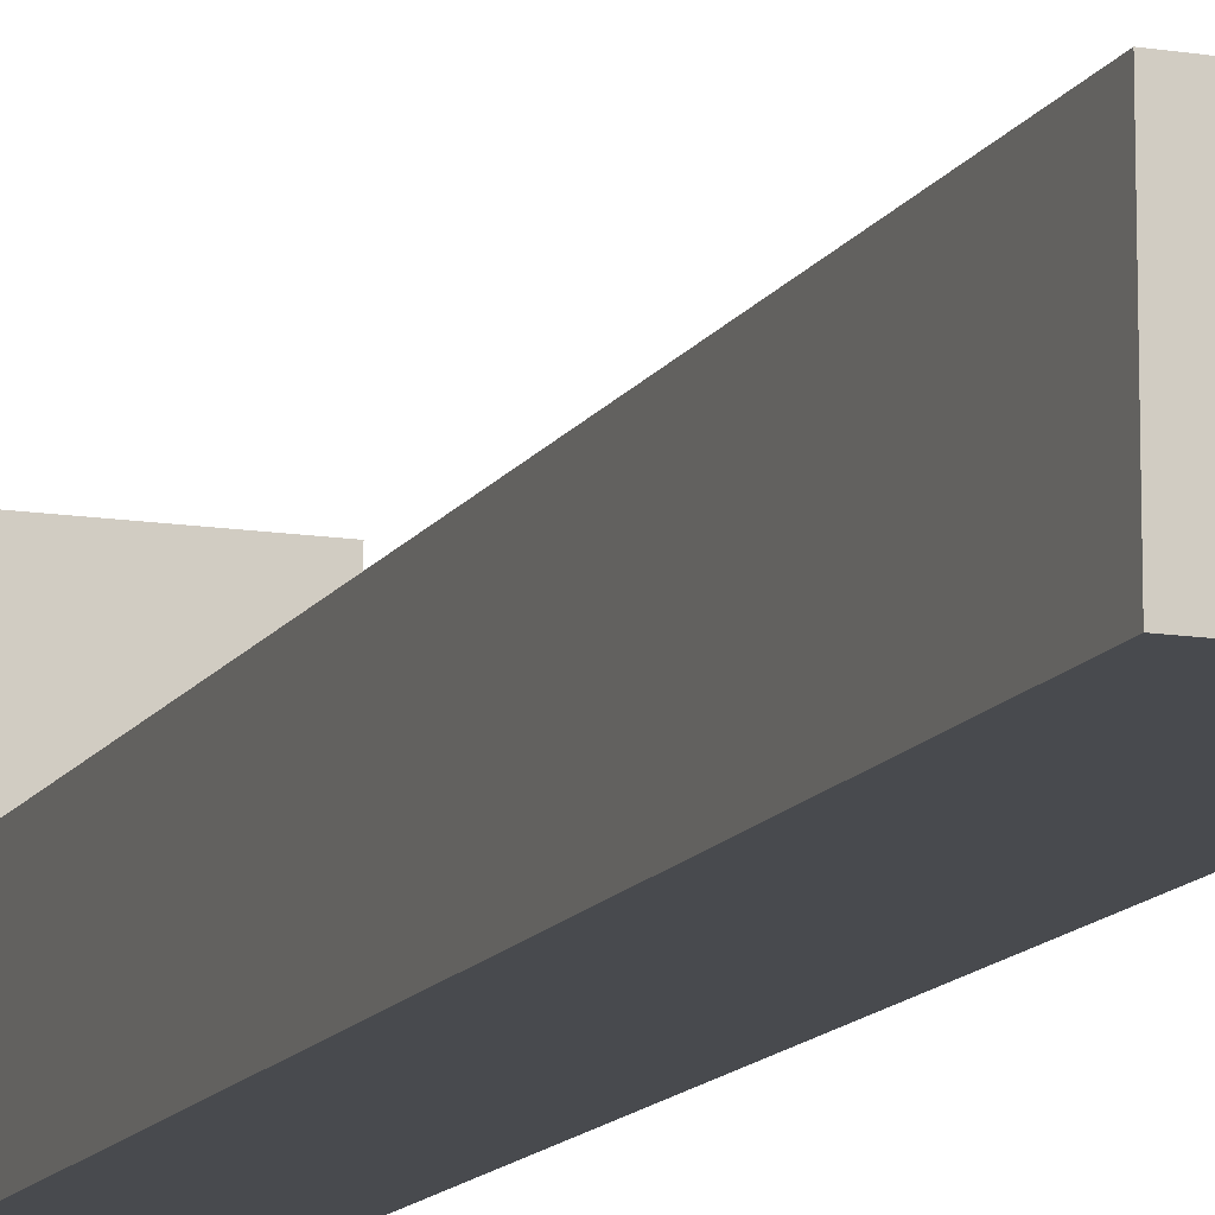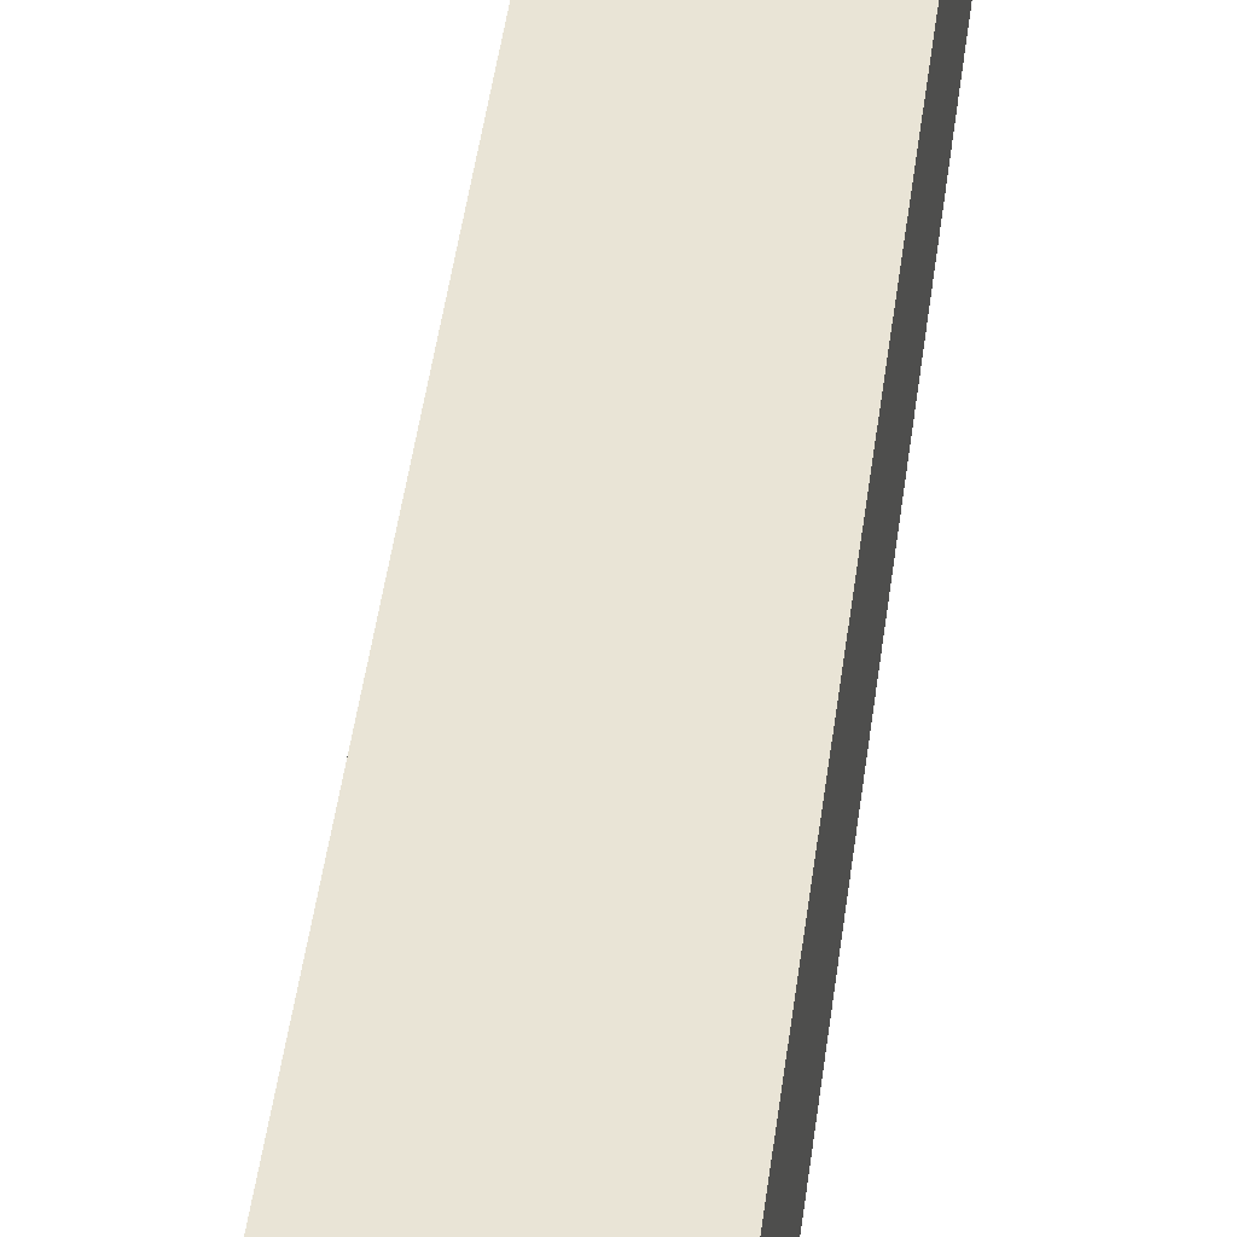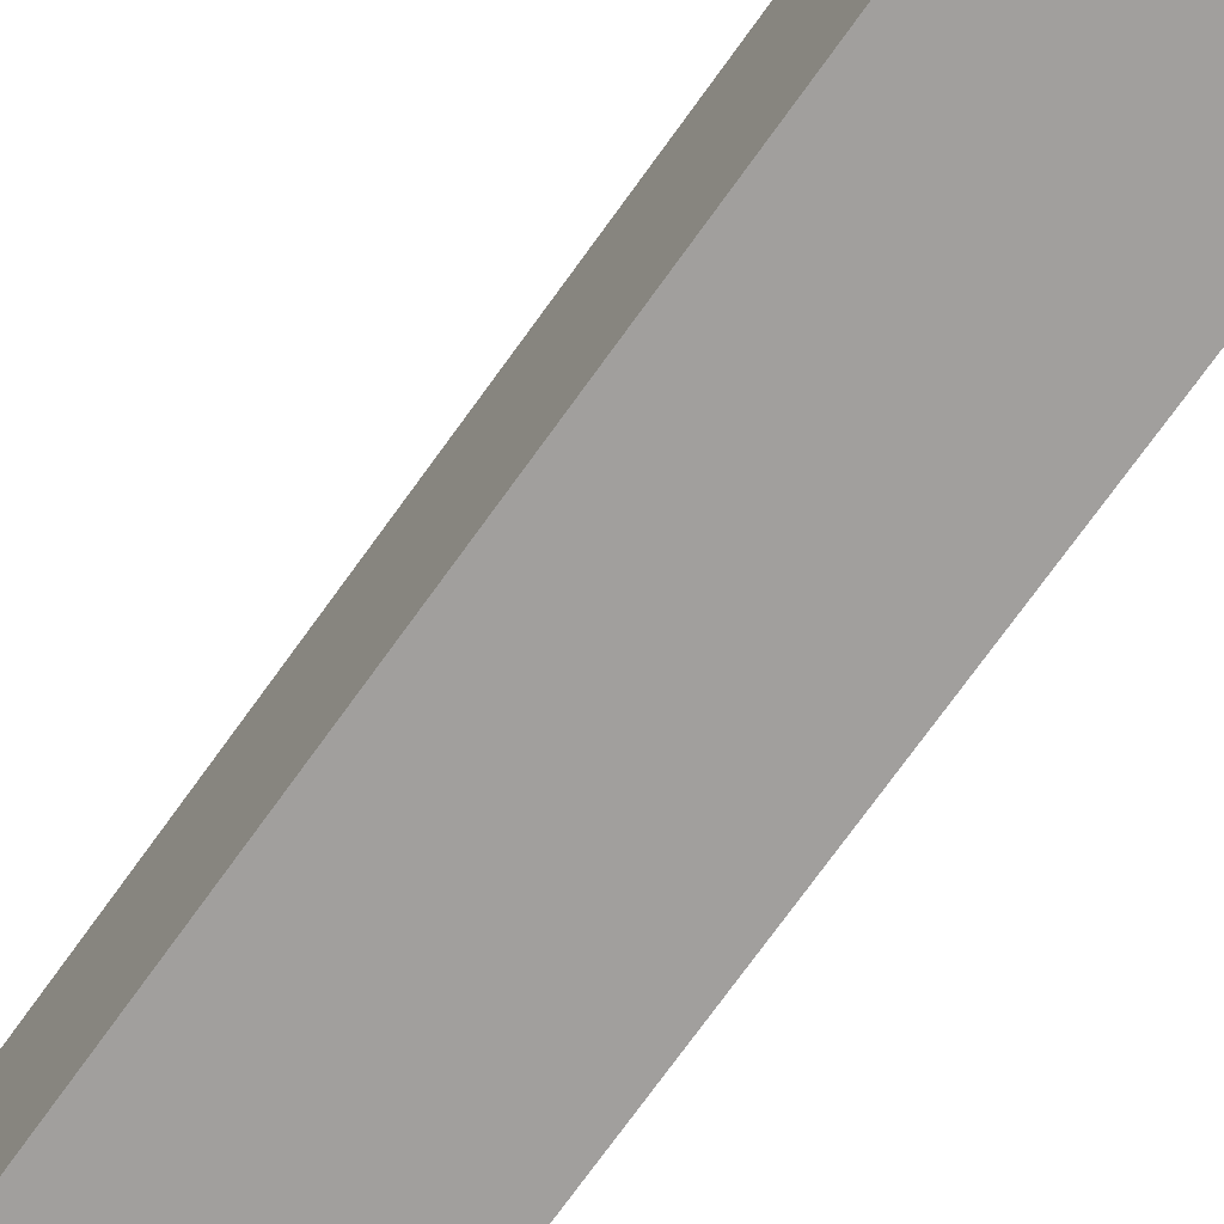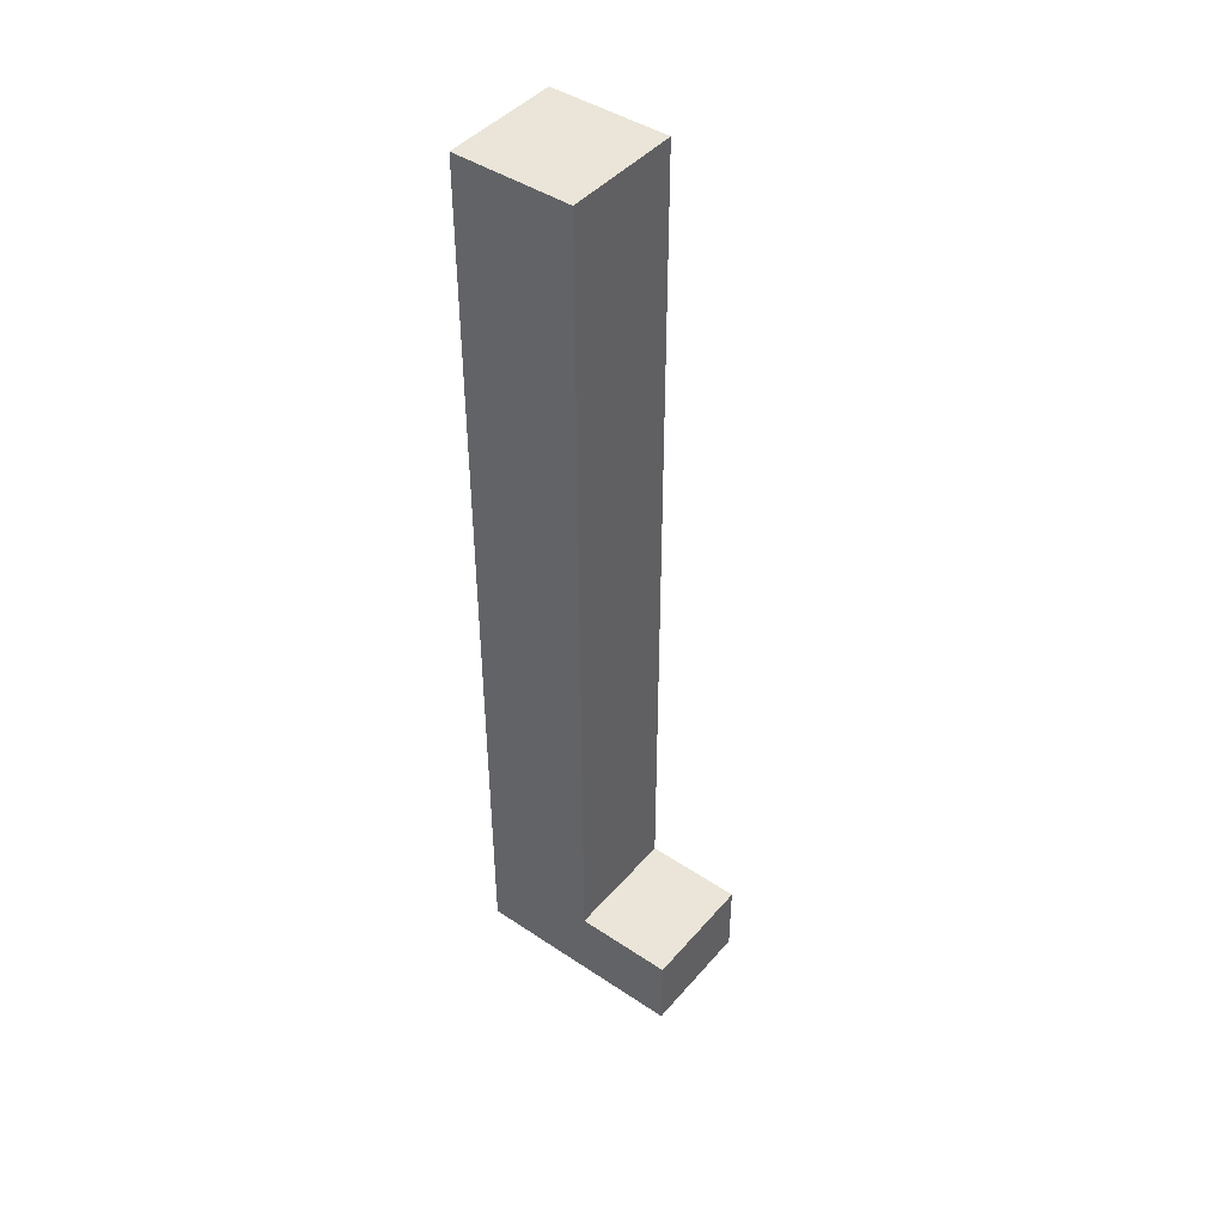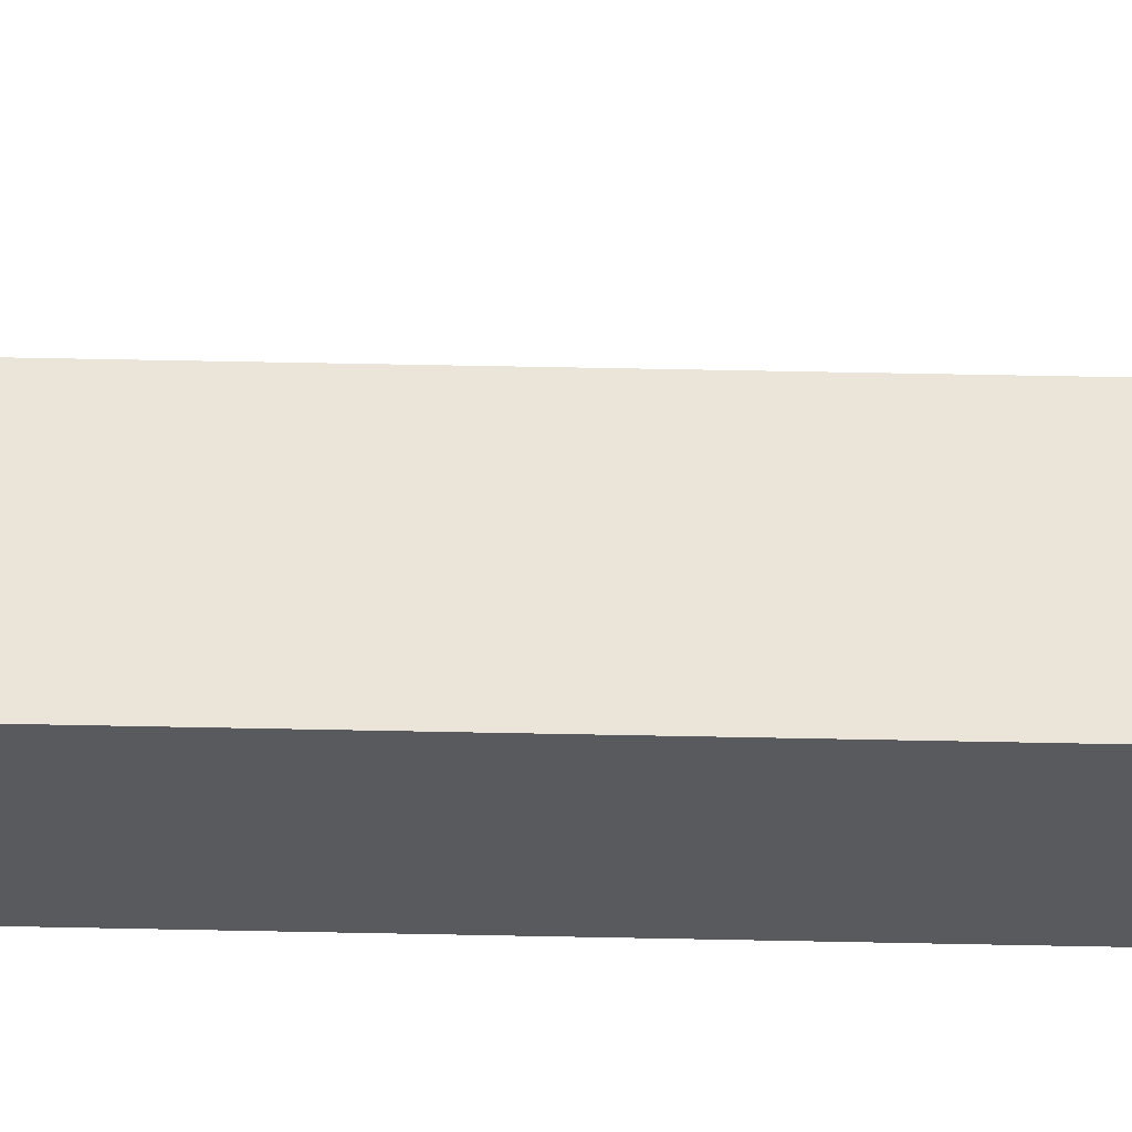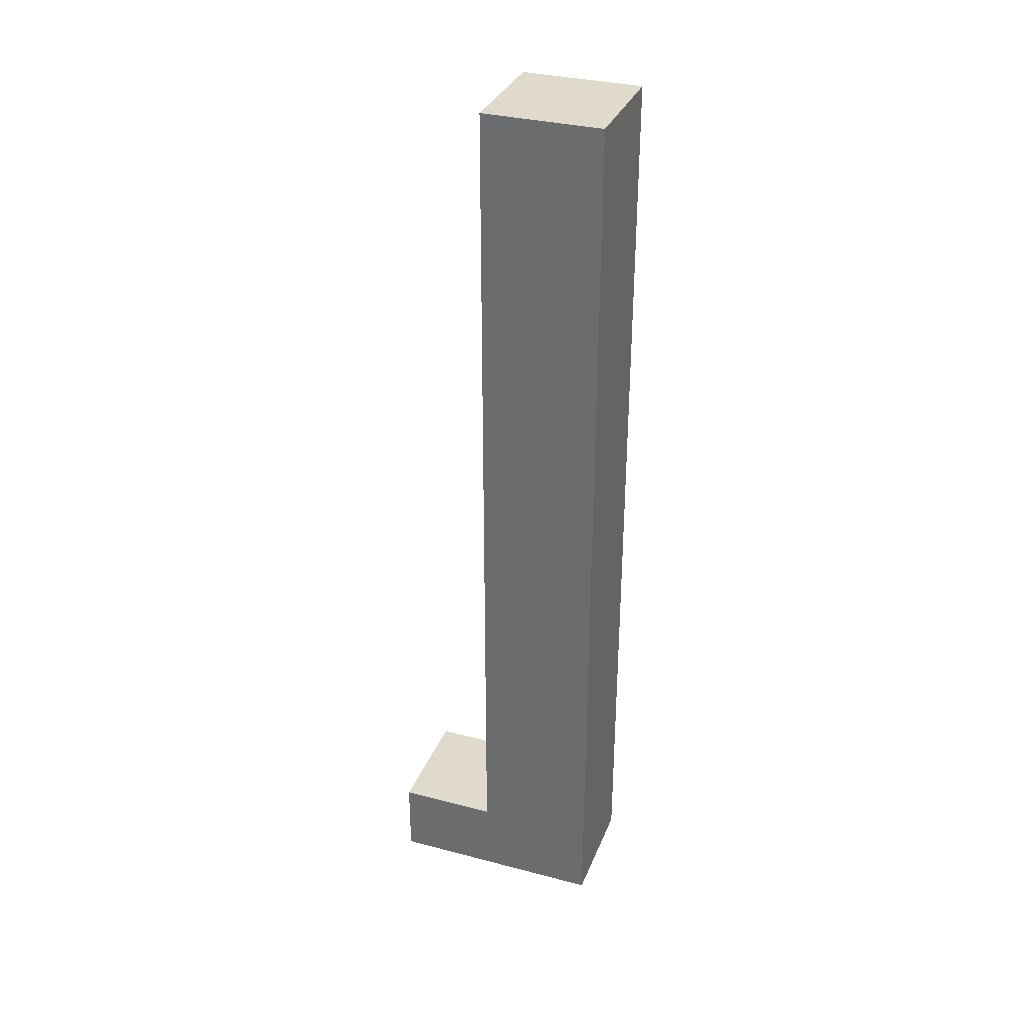
<metadata>
{"format":"obj","ext":"obj","renderer":"f3d","projection":"perspective","resolution":1024,"background":"white","views":[{"elev":-12.8,"azim":159.9,"up":"+Z"},{"elev":42.5,"azim":6.9,"up":"+Z"},{"elev":-71.5,"azim":144.6,"up":"+Z"},{"elev":44.5,"azim":-52.2,"up":"+Y"},{"elev":59.1,"azim":91.2,"up":"+Z"},{"elev":33.1,"azim":109.8,"up":"+Y"}]}
</metadata>
<code>
g humanoid-6
v 7 0 8
v 7 0 -3
v 7 4 8
v 7 4 3
v 7 47 3
v 7 47 -3
v 13 0 8
v 13 0 -3
v 13 4 8
v 13 4 3
v 13 47 3
v 13 47 -3
v 7 0 8
v 7 4 8
v 13 0 8
v 13 4 8
v 7 4 3
v 7 47 3
v 13 4 3
v 13 47 3
v 7 0 -3
v 7 47 -3
v 13 0 -3
v 13 47 -3
v 7 0 8
v 13 0 8
v 7 0 -3
v 13 0 -3
v 7 4 8
v 13 4 8
v 7 4 3
v 13 4 3
v 7 47 3
v 13 47 3
v 7 47 -3
v 13 47 -3
f 3 2 1
f 4 2 3
f 5 2 4
f 6 2 5
f 7 8 9
f 9 8 10
f 10 8 11
f 11 8 12
f 15 14 13
f 16 14 15
f 19 18 17
f 20 18 19
f 21 22 23
f 23 22 24
f 27 26 25
f 28 26 27
f 29 30 31
f 31 30 32
f 33 34 35
f 35 34 36

</code>
